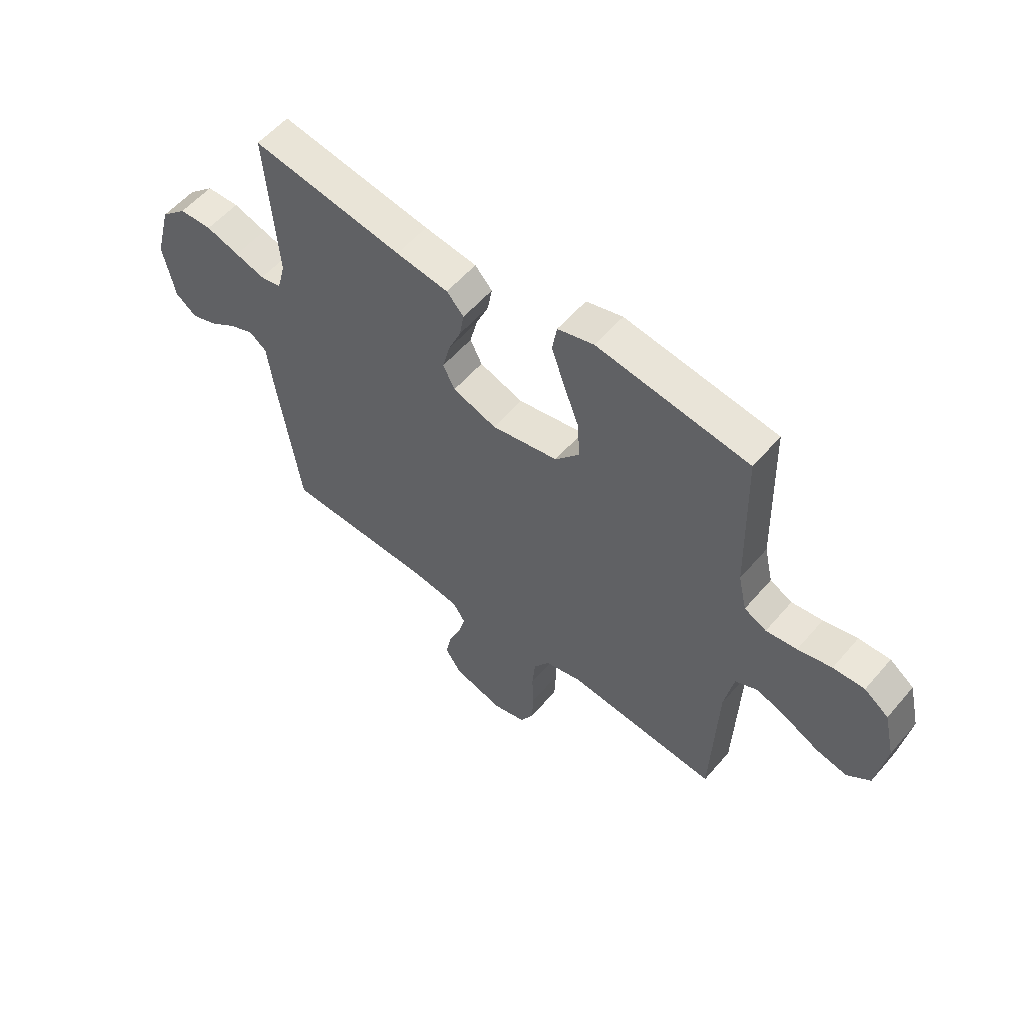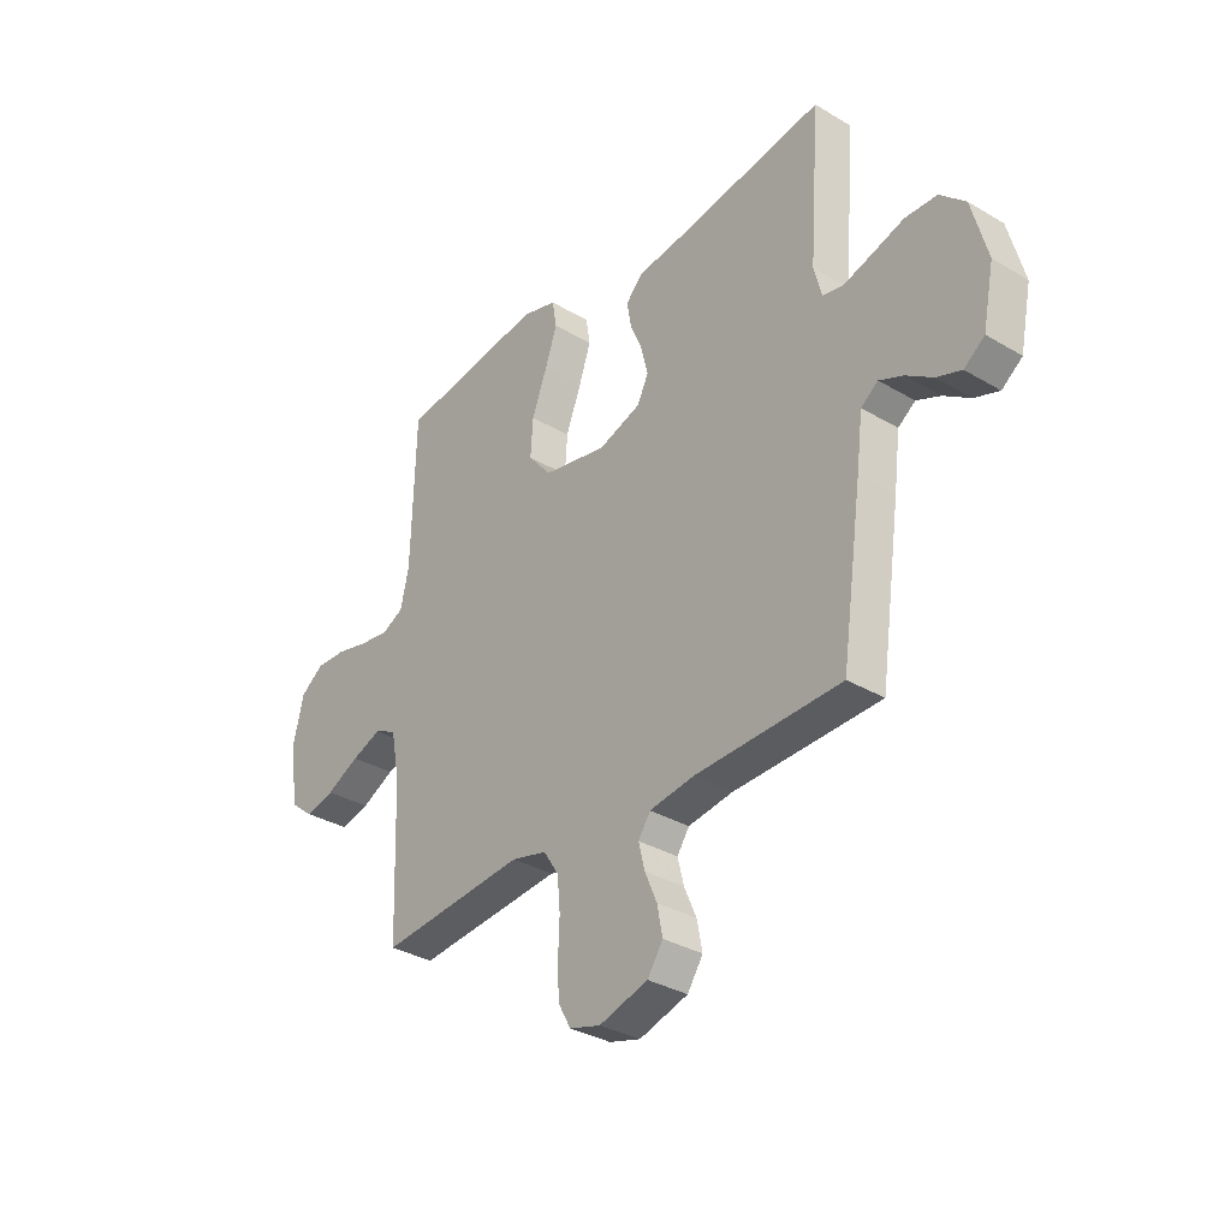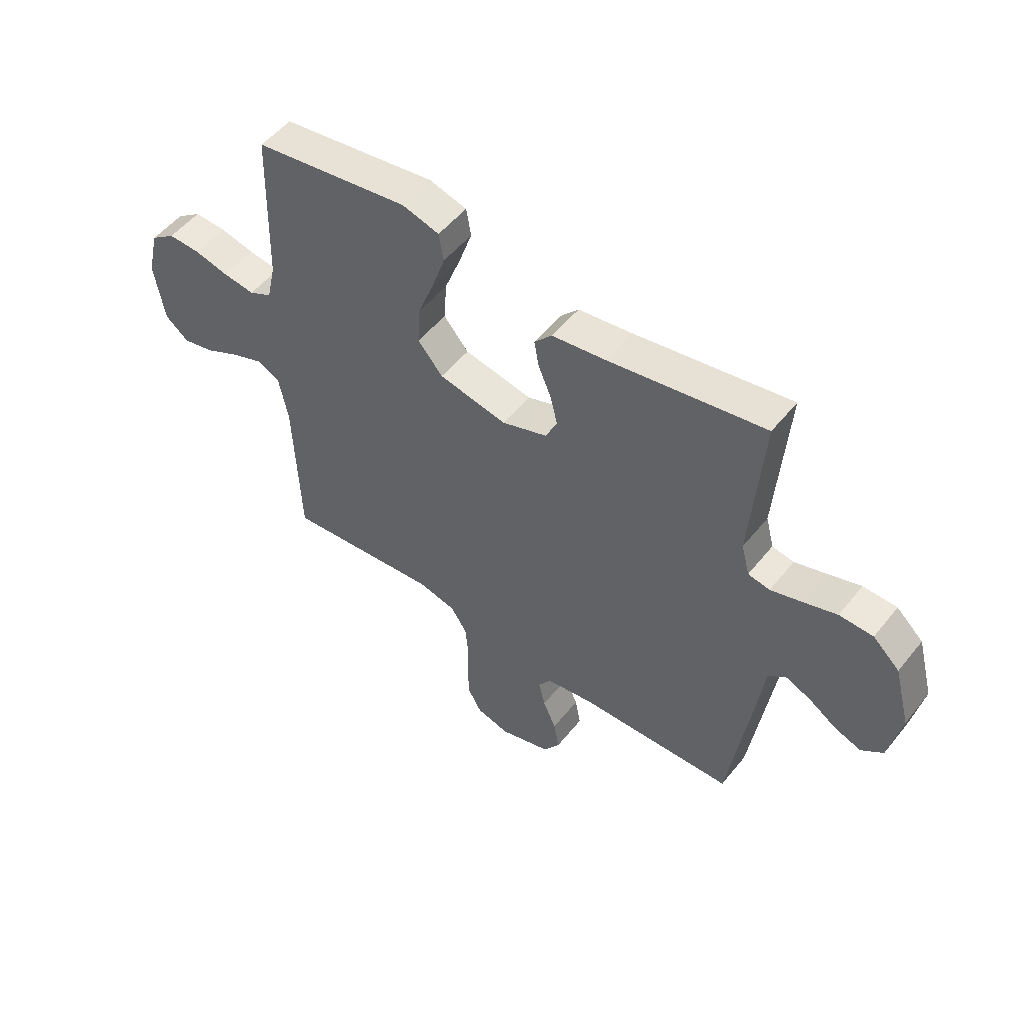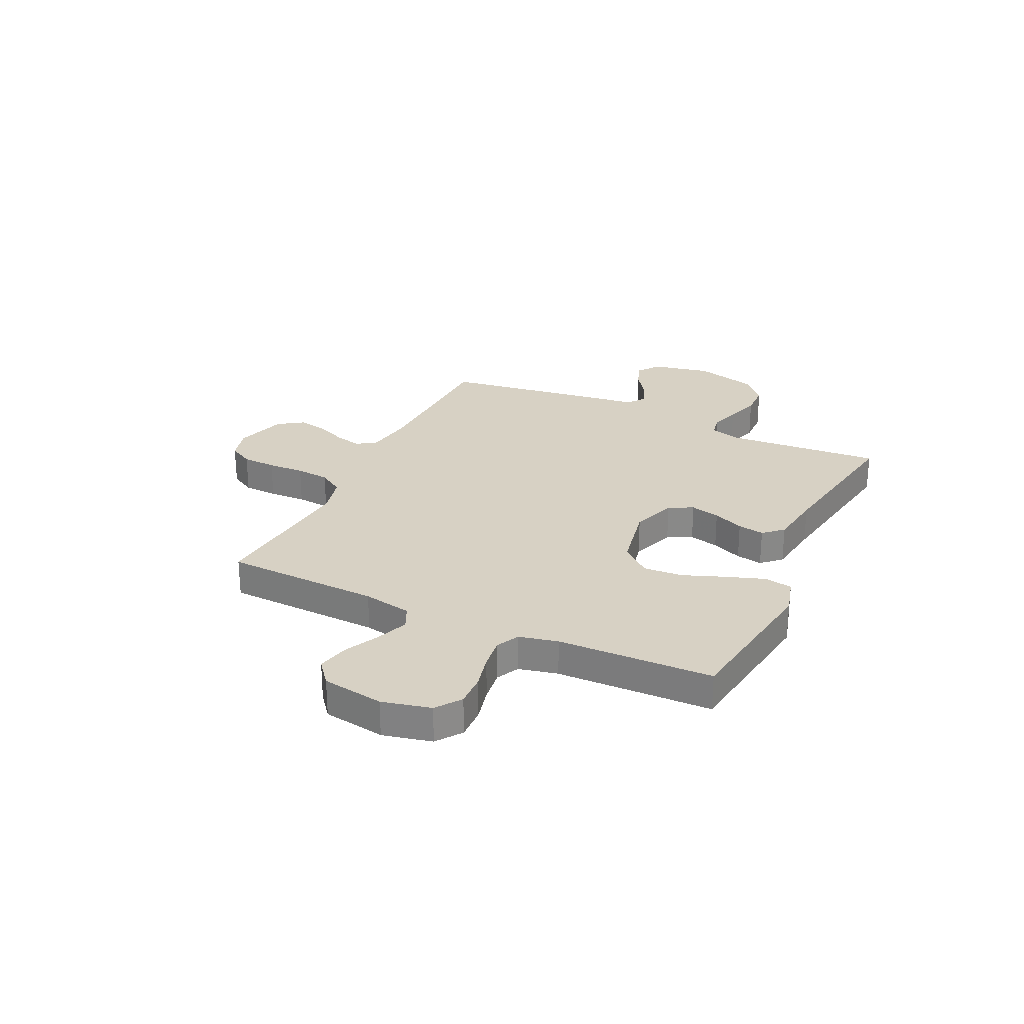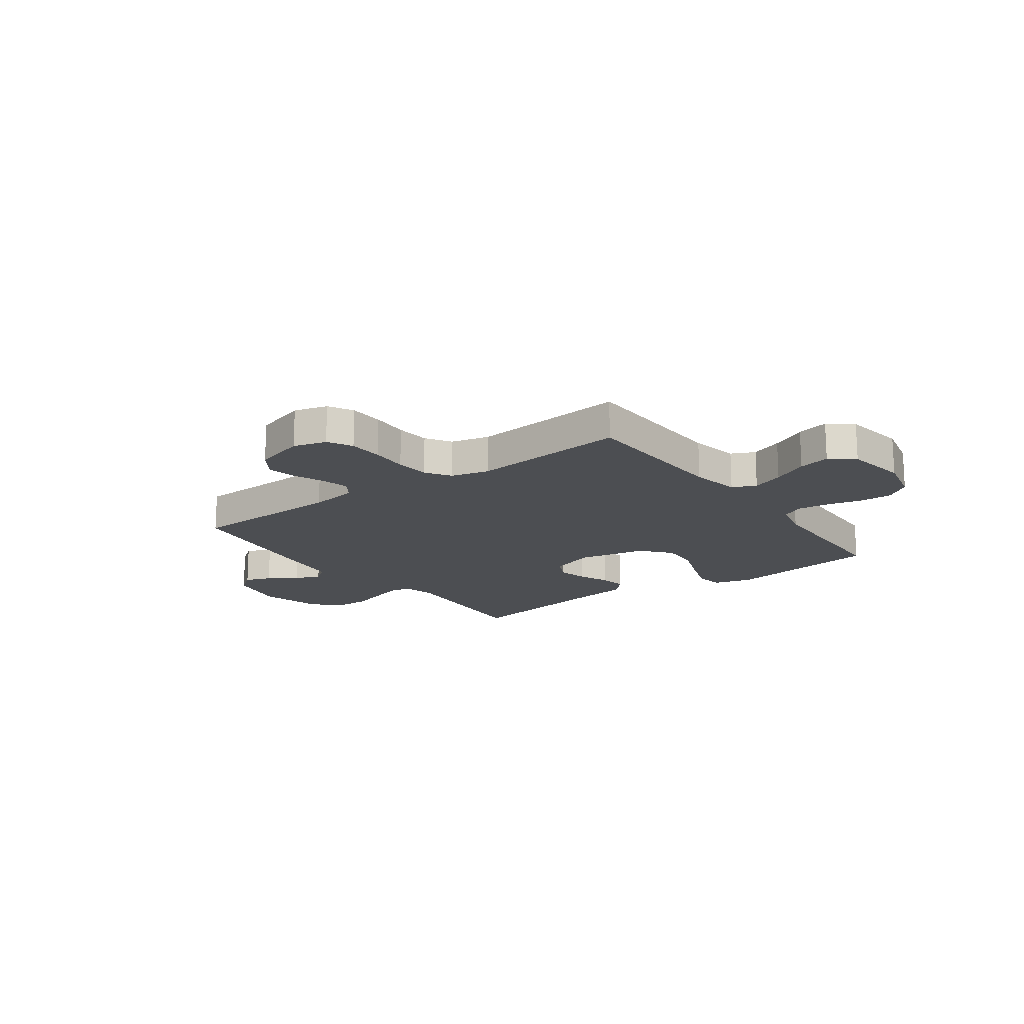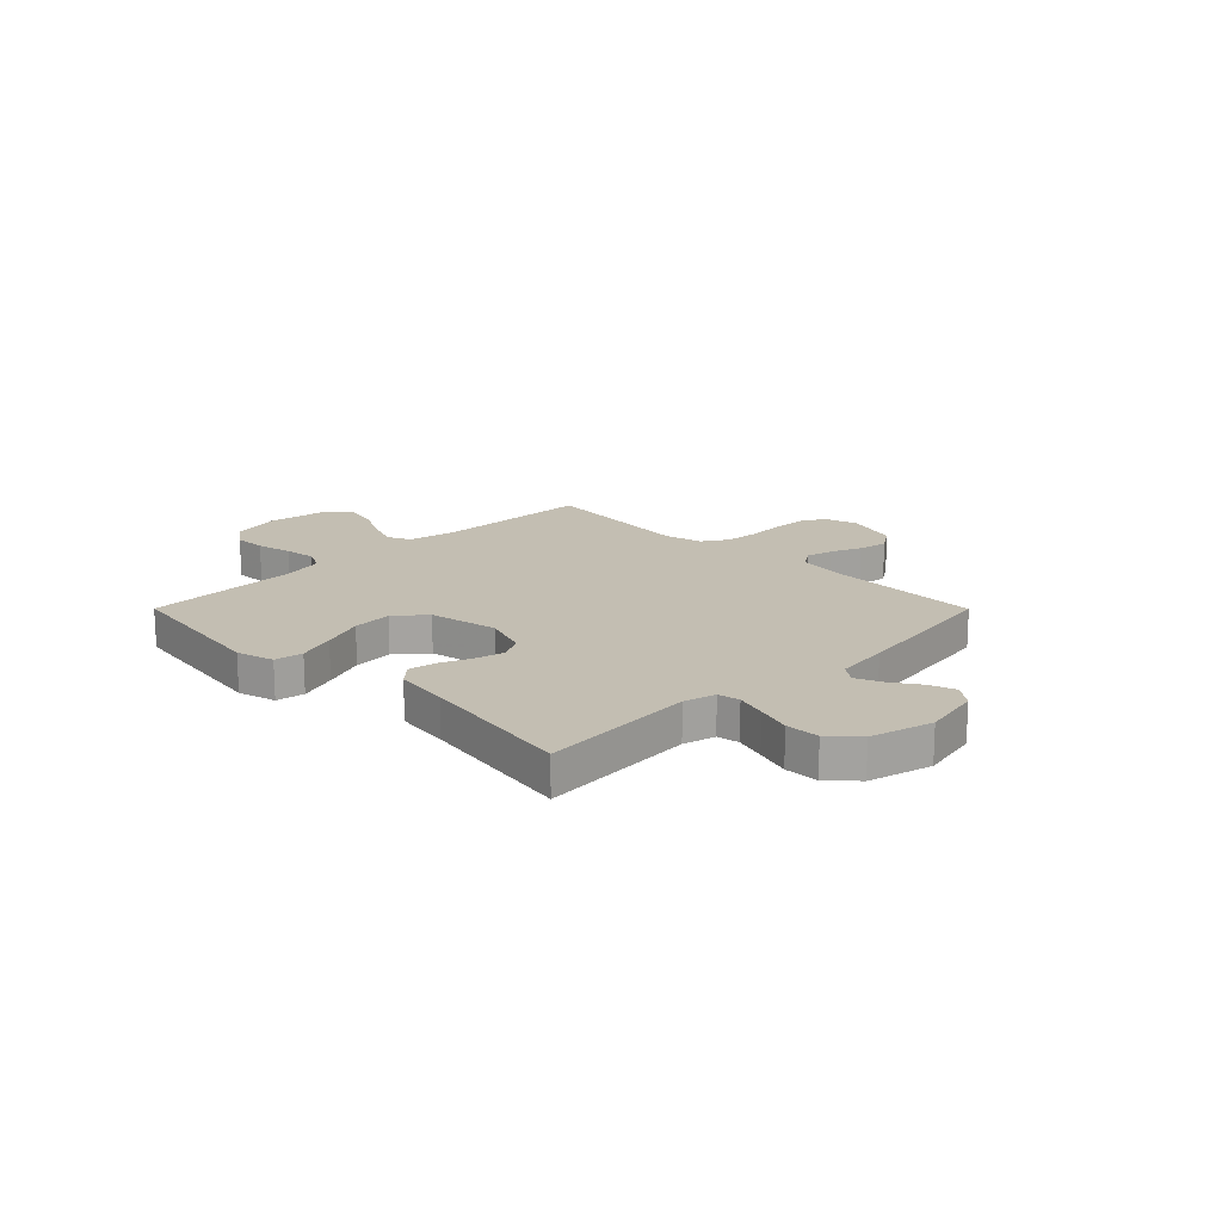
<metadata>
{"format":"obj","ext":"obj","renderer":"f3d","projection":"perspective","resolution":1024,"background":"white","views":[{"elev":56.2,"azim":-140.1,"up":"+Z"},{"elev":-33.0,"azim":50.7,"up":"+Z"},{"elev":52.2,"azim":37.6,"up":"+Z"},{"elev":27.1,"azim":-64.7,"up":"+Y"},{"elev":-16.8,"azim":-143.9,"up":"+Y"},{"elev":17.3,"azim":45.1,"up":"+Y"}]}
</metadata>
<code>
v 0.5 0.07 -0.5
v 0.2 0.07 -0.509
v 0.108 0.07 -0.523
v 0.083 0.07 -0.56
v 0.096 0.07 -0.612
v 0.121 0.07 -0.67
v 0.132 0.07 -0.727
v 0.1 0.07 -0.775
v 0 0.07 -0.805
v -0.064 0.07 -0.787
v -0.09 0.07 -0.74
v -0.093 0.07 -0.674
v -0.09 0.07 -0.603
v -0.096 0.07 -0.538
v -0.127 0.07 -0.49
v -0.2 0.07 -0.472
v -0.5 0.07 -0.5
v -0.511 0.07 -0.2
v -0.529 0.07 -0.106
v -0.574 0.07 -0.085
v -0.635 0.07 -0.108
v -0.703 0.07 -0.142
v -0.764 0.07 -0.156
v -0.81 0.07 -0.119
v -0.829 0.07 0
v -0.807 0.07 0.094
v -0.759 0.07 0.129
v -0.697 0.07 0.127
v -0.63 0.07 0.111
v -0.569 0.07 0.103
v -0.525 0.07 0.125
v -0.508 0.07 0.2
v -0.5 0.07 0.5
v -0.2 0.07 0.543
v -0.128 0.07 0.523
v -0.119 0.07 0.469
v -0.144 0.07 0.396
v -0.175 0.07 0.315
v -0.18 0.07 0.239
v -0.132 0.07 0.182
v 0 0.07 0.156
v 0.087 0.07 0.186
v 0.11 0.07 0.233
v 0.096 0.07 0.29
v 0.071 0.07 0.349
v 0.062 0.07 0.4
v 0.096 0.07 0.437
v 0.2 0.07 0.451
v 0.5 0.07 0.5
v 0.478 0.07 0.2
v 0.494 0.07 0.139
v 0.536 0.07 0.131
v 0.595 0.07 0.149
v 0.661 0.07 0.17
v 0.726 0.07 0.168
v 0.778 0.07 0.12
v 0.81 0.07 0
v 0.787 0.07 -0.113
v 0.745 0.07 -0.145
v 0.694 0.07 -0.127
v 0.64 0.07 -0.091
v 0.591 0.07 -0.07
v 0.556 0.07 -0.096
v 0.543 0.07 -0.2
v 0.5 0 -0.5
v 0.2 0 -0.509
v 0.108 0 -0.523
v 0.083 0 -0.56
v 0.096 0 -0.612
v 0.121 0 -0.67
v 0.132 0 -0.727
v 0.1 0 -0.775
v 0 0 -0.805
v -0.064 0 -0.787
v -0.09 0 -0.74
v -0.093 0 -0.674
v -0.09 0 -0.603
v -0.096 0 -0.538
v -0.127 0 -0.49
v -0.2 0 -0.472
v -0.5 0 -0.5
v -0.511 0 -0.2
v -0.529 0 -0.106
v -0.574 0 -0.085
v -0.635 0 -0.108
v -0.703 0 -0.142
v -0.764 0 -0.156
v -0.81 0 -0.119
v -0.829 0 0
v -0.807 0 0.094
v -0.759 0 0.129
v -0.697 0 0.127
v -0.63 0 0.111
v -0.569 0 0.103
v -0.525 0 0.125
v -0.508 0 0.2
v -0.5 0 0.5
v -0.2 0 0.543
v -0.128 0 0.523
v -0.119 0 0.469
v -0.144 0 0.396
v -0.175 0 0.315
v -0.18 0 0.239
v -0.132 0 0.182
v 0 0 0.156
v 0.087 0 0.186
v 0.11 0 0.233
v 0.096 0 0.29
v 0.071 0 0.349
v 0.062 0 0.4
v 0.096 0 0.437
v 0.2 0 0.451
v 0.5 0 0.5
v 0.478 0 0.2
v 0.494 0 0.139
v 0.536 0 0.131
v 0.595 0 0.149
v 0.661 0 0.17
v 0.726 0 0.168
v 0.778 0 0.12
v 0.81 0 0
v 0.787 0 -0.113
v 0.745 0 -0.145
v 0.694 0 -0.127
v 0.64 0 -0.091
v 0.591 0 -0.07
v 0.556 0 -0.096
v 0.543 0 -0.2
f 63 64 1 2
f 59 60 61
f 58 59 61
f 57 58 61
f 56 57 61
f 55 56 61
f 54 55 61
f 53 54 61
f 52 53 61 62
f 51 52 62 63
f 48 49 50
f 48 50 51
f 47 48 51
f 46 47 51
f 45 46 51
f 44 45 51
f 43 44 51 63
f 36 37 38
f 35 36 38
f 34 35 38
f 33 34 38
f 32 33 38
f 31 32 38 39
f 30 31 39 40
f 27 28 29
f 26 27 29
f 25 26 29
f 24 25 29
f 23 24 29
f 22 23 29
f 21 22 29
f 20 21 29 30
f 30 40 41
f 20 30 41
f 19 20 41
f 16 17 18
f 19 41 42
f 18 19 42
f 16 18 42
f 15 16 42
f 11 12 13
f 10 11 13
f 9 10 13
f 8 9 13
f 7 8 13
f 6 7 13
f 5 6 13
f 4 5 13 14
f 63 2 3
f 43 63 3
f 42 43 3
f 15 42 3
f 14 15 3
f 3 4 14
f 66 65 128 127
f 125 124 123
f 125 123 122
f 125 122 121
f 125 121 120
f 125 120 119
f 125 119 118
f 125 118 117
f 126 125 117 116
f 127 126 116 115
f 114 113 112
f 115 114 112
f 115 112 111
f 115 111 110
f 115 110 109
f 115 109 108
f 127 115 108 107
f 102 101 100
f 102 100 99
f 102 99 98
f 102 98 97
f 102 97 96
f 103 102 96 95
f 104 103 95 94
f 93 92 91
f 93 91 90
f 93 90 89
f 93 89 88
f 93 88 87
f 93 87 86
f 93 86 85
f 94 93 85 84
f 105 104 94
f 105 94 84
f 105 84 83
f 82 81 80
f 106 105 83
f 106 83 82
f 106 82 80
f 106 80 79
f 77 76 75
f 77 75 74
f 77 74 73
f 77 73 72
f 77 72 71
f 77 71 70
f 77 70 69
f 78 77 69 68
f 67 66 127
f 67 127 107
f 67 107 106
f 67 106 79
f 67 79 78
f 78 68 67
f 1 65 66 2
f 2 66 67 3
f 3 67 68 4
f 4 68 69 5
f 5 69 70 6
f 6 70 71 7
f 7 71 72 8
f 8 72 73 9
f 9 73 74 10
f 10 74 75 11
f 11 75 76 12
f 12 76 77 13
f 13 77 78 14
f 14 78 79 15
f 15 79 80 16
f 16 80 81 17
f 17 81 82 18
f 18 82 83 19
f 19 83 84 20
f 20 84 85 21
f 21 85 86 22
f 22 86 87 23
f 23 87 88 24
f 24 88 89 25
f 25 89 90 26
f 26 90 91 27
f 27 91 92 28
f 28 92 93 29
f 29 93 94 30
f 30 94 95 31
f 31 95 96 32
f 32 96 97 33
f 33 97 98 34
f 34 98 99 35
f 35 99 100 36
f 36 100 101 37
f 37 101 102 38
f 38 102 103 39
f 39 103 104 40
f 40 104 105 41
f 41 105 106 42
f 42 106 107 43
f 43 107 108 44
f 44 108 109 45
f 45 109 110 46
f 46 110 111 47
f 47 111 112 48
f 48 112 113 49
f 49 113 114 50
f 50 114 115 51
f 51 115 116 52
f 52 116 117 53
f 53 117 118 54
f 54 118 119 55
f 55 119 120 56
f 56 120 121 57
f 57 121 122 58
f 58 122 123 59
f 59 123 124 60
f 60 124 125 61
f 61 125 126 62
f 62 126 127 63
f 63 127 128 64
f 64 128 65 1

</code>
